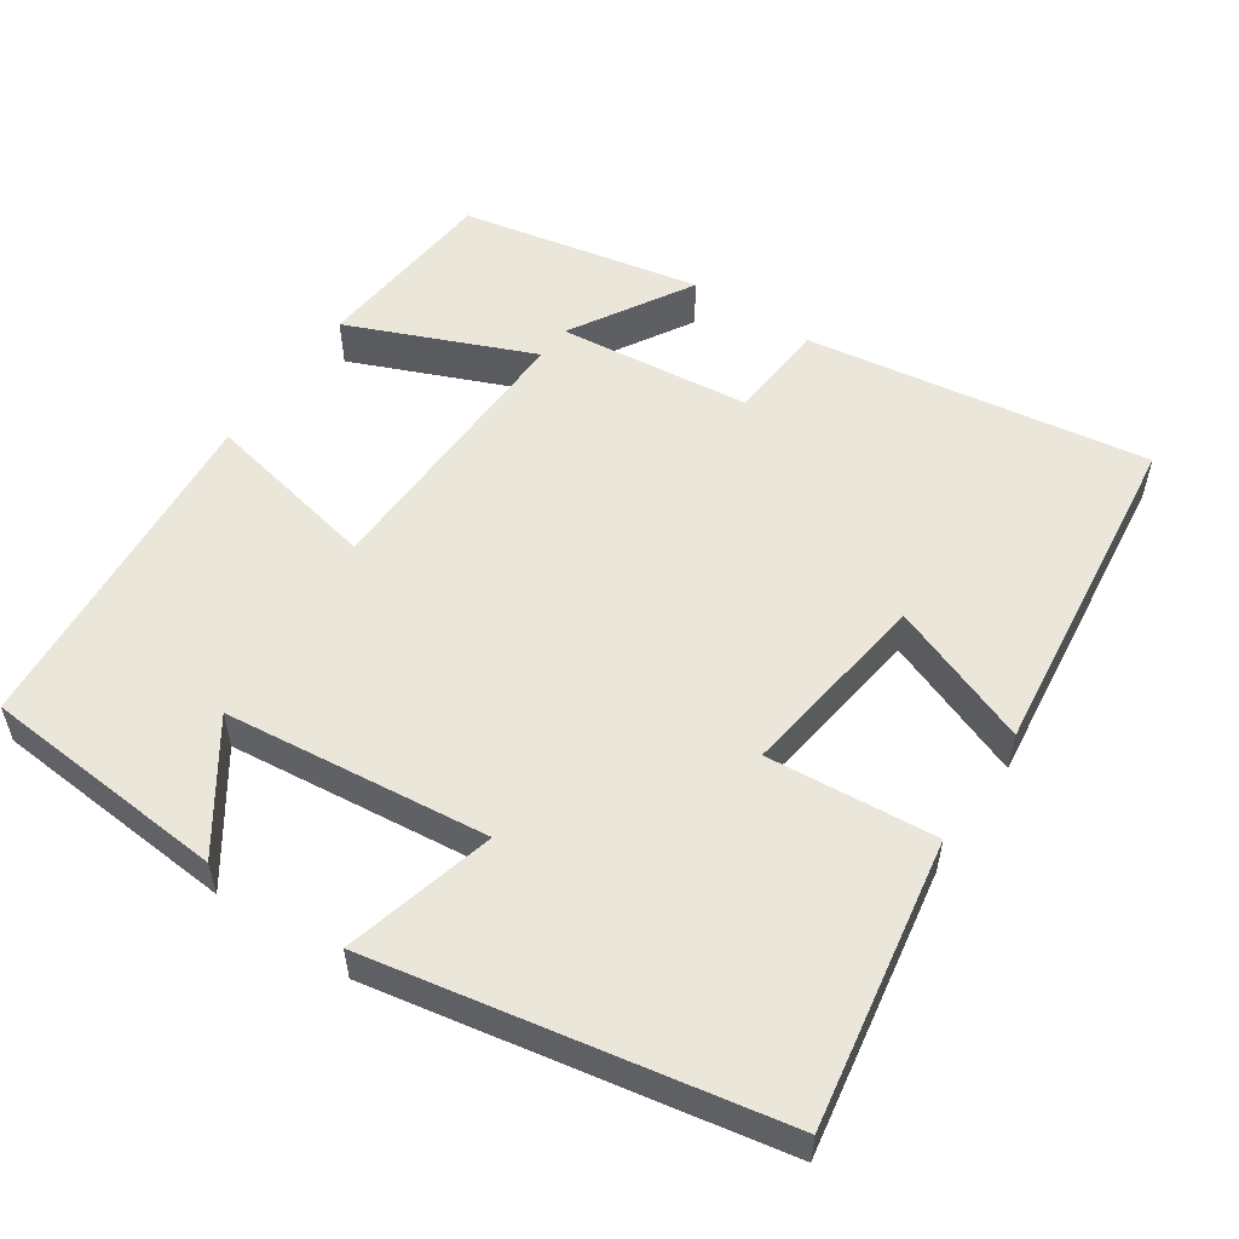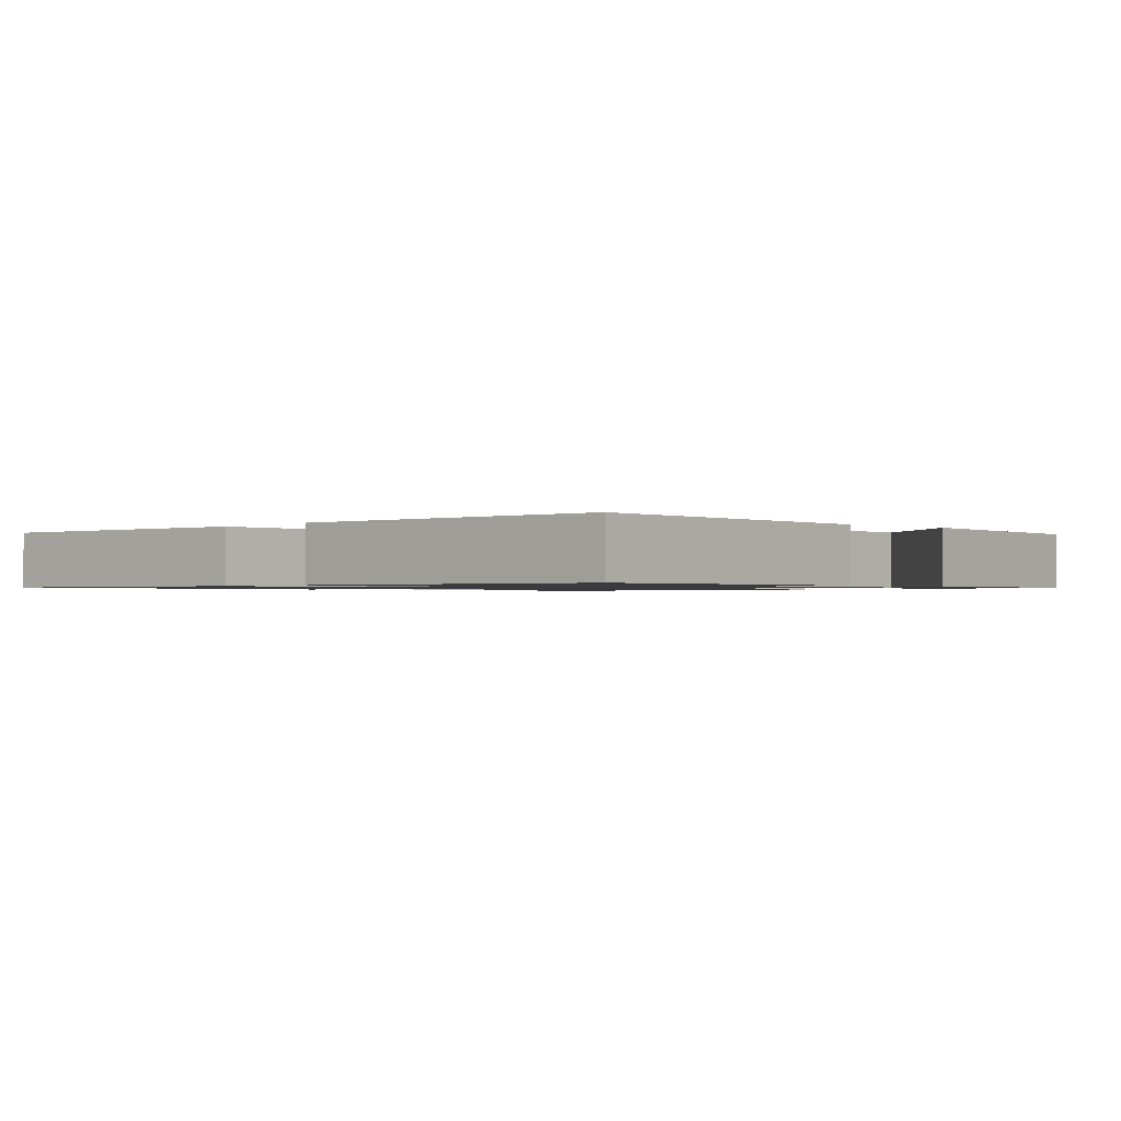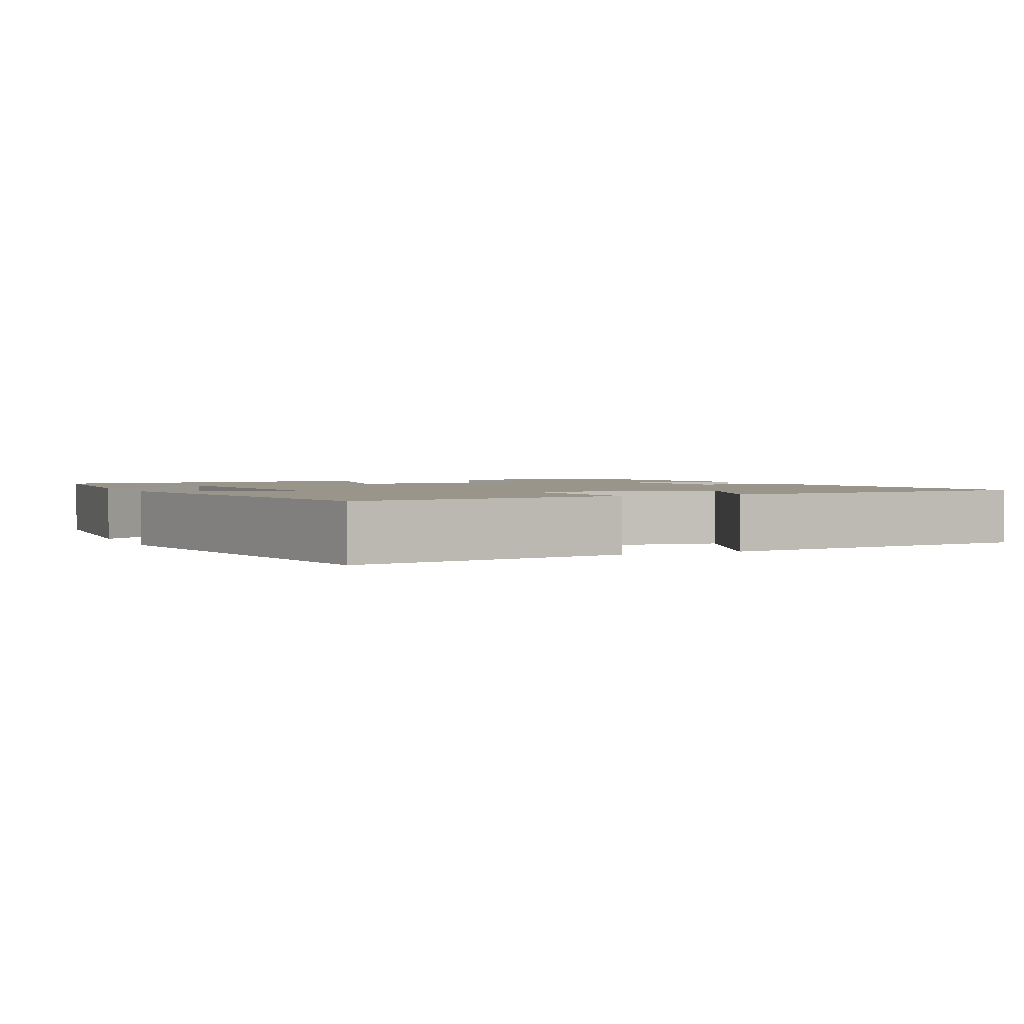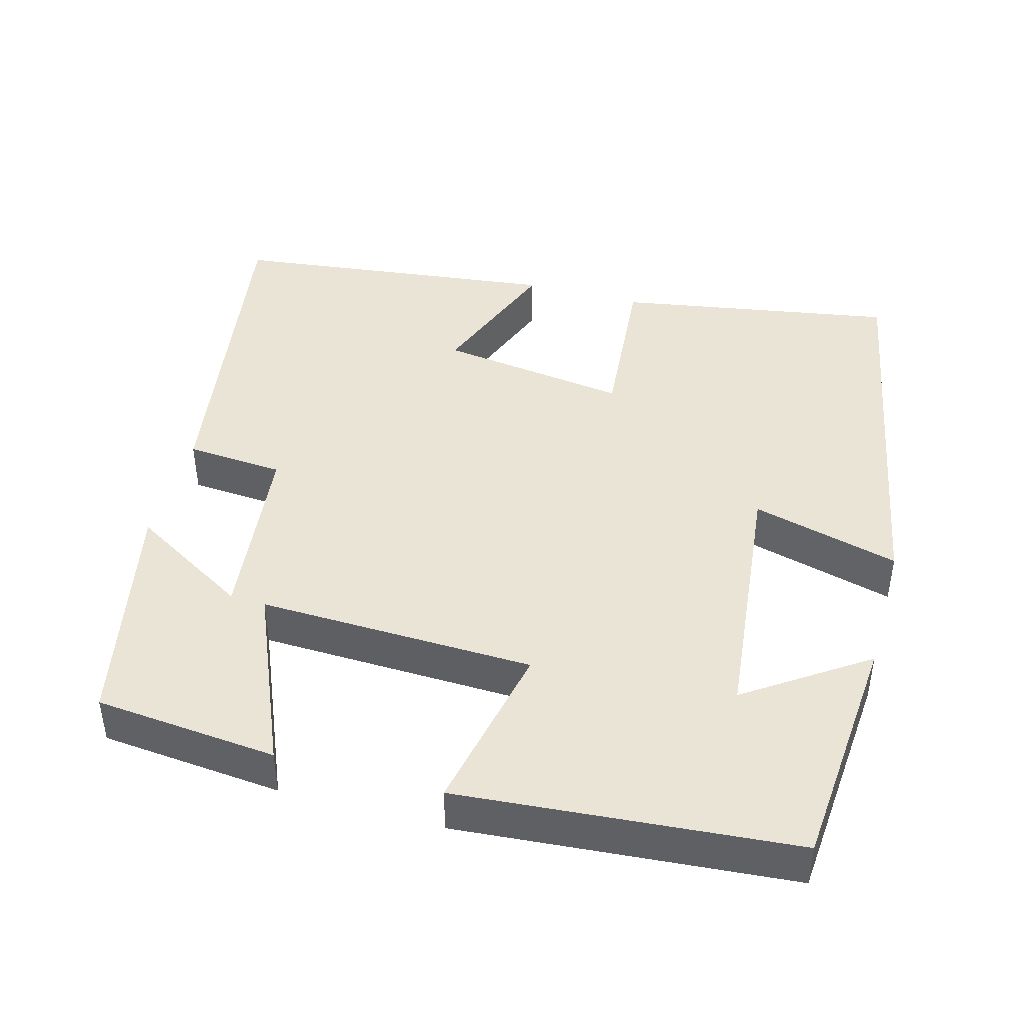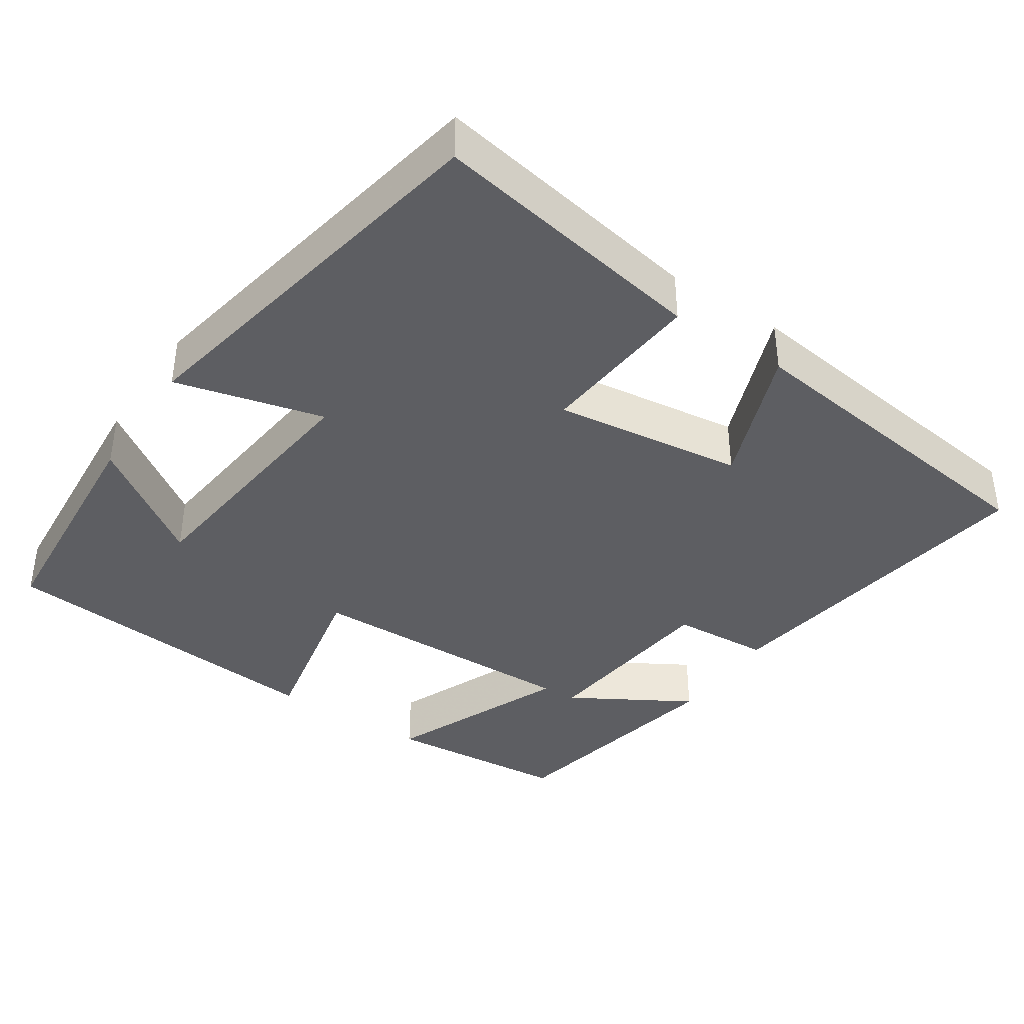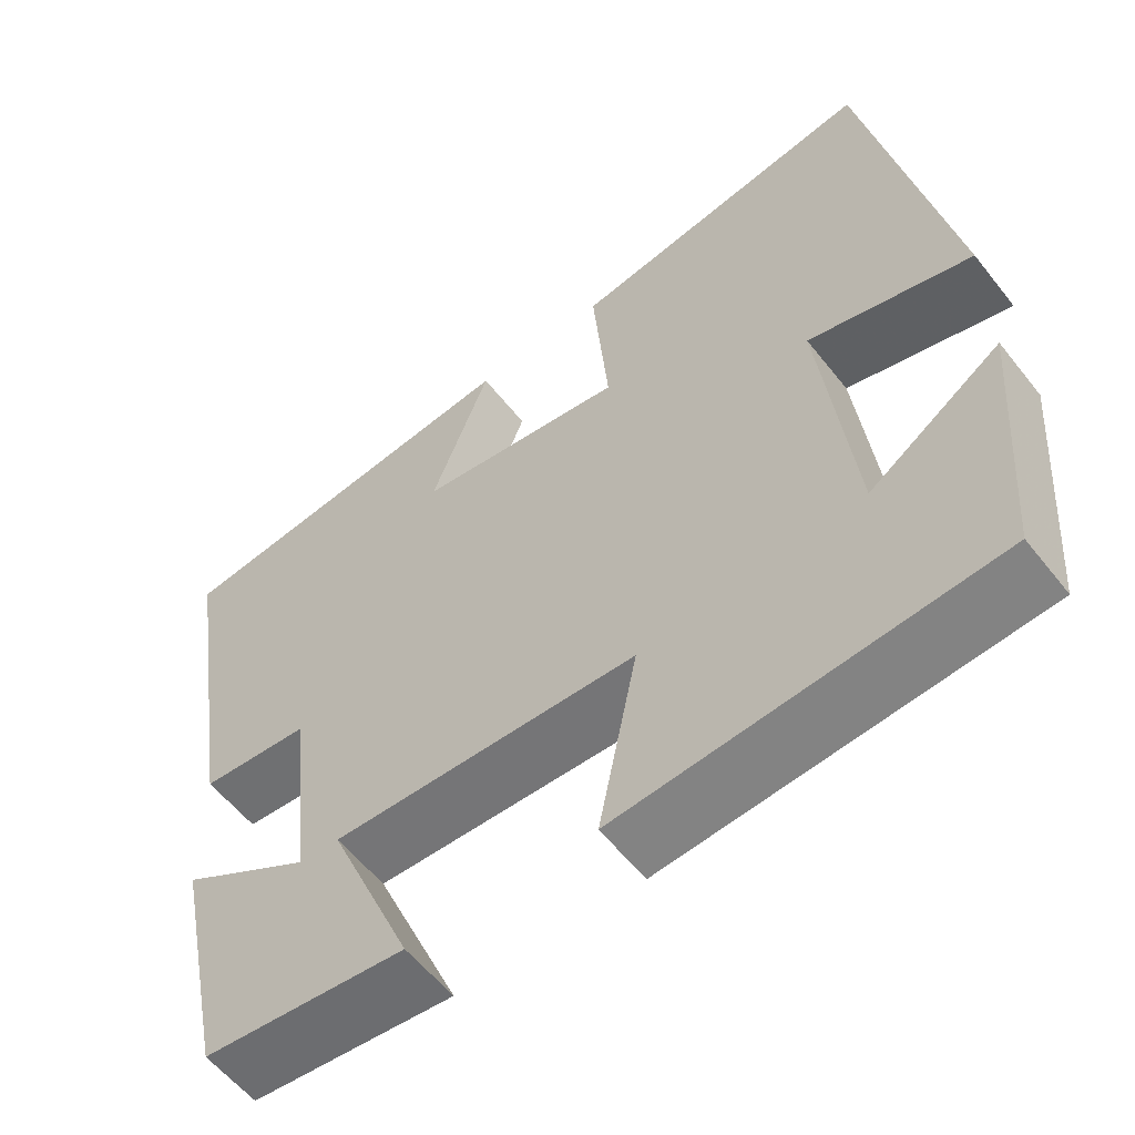
<metadata>
{"format":"obj","ext":"obj","renderer":"f3d","projection":"perspective","resolution":1024,"background":"white","views":[{"elev":54.7,"azim":-55.9,"up":"+Y"},{"elev":-1.1,"azim":48.5,"up":"+Y"},{"elev":2.0,"azim":-24.1,"up":"+Y"},{"elev":43.9,"azim":-164.5,"up":"+Y"},{"elev":-39.4,"azim":-33.8,"up":"+Y"},{"elev":-57.7,"azim":-142.1,"up":"+Z"}]}
</metadata>
<code>
v 0.436 0.07 -0.478
v 0.193 0.07 -0.5
v 0.294 0.07 -0.261
v -0.074 0.07 -0.271
v -0.027 0.07 -0.5
v -0.475 0.07 -0.462
v -0.5 0.07 -0.141
v -0.341 0.07 -0.25
v -0.303 0.07 0.094
v -0.5 0.07 0.043
v -0.401 0.07 0.564
v -0.031 0.07 0.5
v -0.05 0.07 0.28
v 0.202 0.07 0.314
v 0.131 0.07 0.5
v 0.569 0.07 0.446
v 0.5 0.07 0
v 0.37 0.07 -0.009
v 0.342 0.07 -0.259
v 0.5 0.07 -0.166
v 0.436 0 -0.478
v 0.193 0 -0.5
v 0.294 0 -0.261
v -0.074 0 -0.271
v -0.027 0 -0.5
v -0.475 0 -0.462
v -0.5 0 -0.141
v -0.341 0 -0.25
v -0.303 0 0.094
v -0.5 0 0.043
v -0.401 0 0.564
v -0.031 0 0.5
v -0.05 0 0.28
v 0.202 0 0.314
v 0.131 0 0.5
v 0.569 0 0.446
v 0.5 0 0
v 0.37 0 -0.009
v 0.342 0 -0.259
v 0.5 0 -0.166
f 19 20 1 2
f 16 17 18
f 15 16 18
f 14 15 18
f 13 14 18 19
f 11 12 13
f 10 11 13
f 9 10 13
f 8 9 13 19
f 5 6 7 8
f 4 5 8
f 3 4 8 19
f 2 3 19
f 22 21 40 39
f 38 37 36
f 38 36 35
f 38 35 34
f 39 38 34 33
f 33 32 31
f 33 31 30
f 33 30 29
f 39 33 29 28
f 28 27 26 25
f 28 25 24
f 39 28 24 23
f 39 23 22
f 1 21 22 2
f 2 22 23 3
f 3 23 24 4
f 4 24 25 5
f 5 25 26 6
f 6 26 27 7
f 7 27 28 8
f 8 28 29 9
f 9 29 30 10
f 10 30 31 11
f 11 31 32 12
f 12 32 33 13
f 13 33 34 14
f 14 34 35 15
f 15 35 36 16
f 16 36 37 17
f 17 37 38 18
f 18 38 39 19
f 19 39 40 20
f 20 40 21 1

</code>
